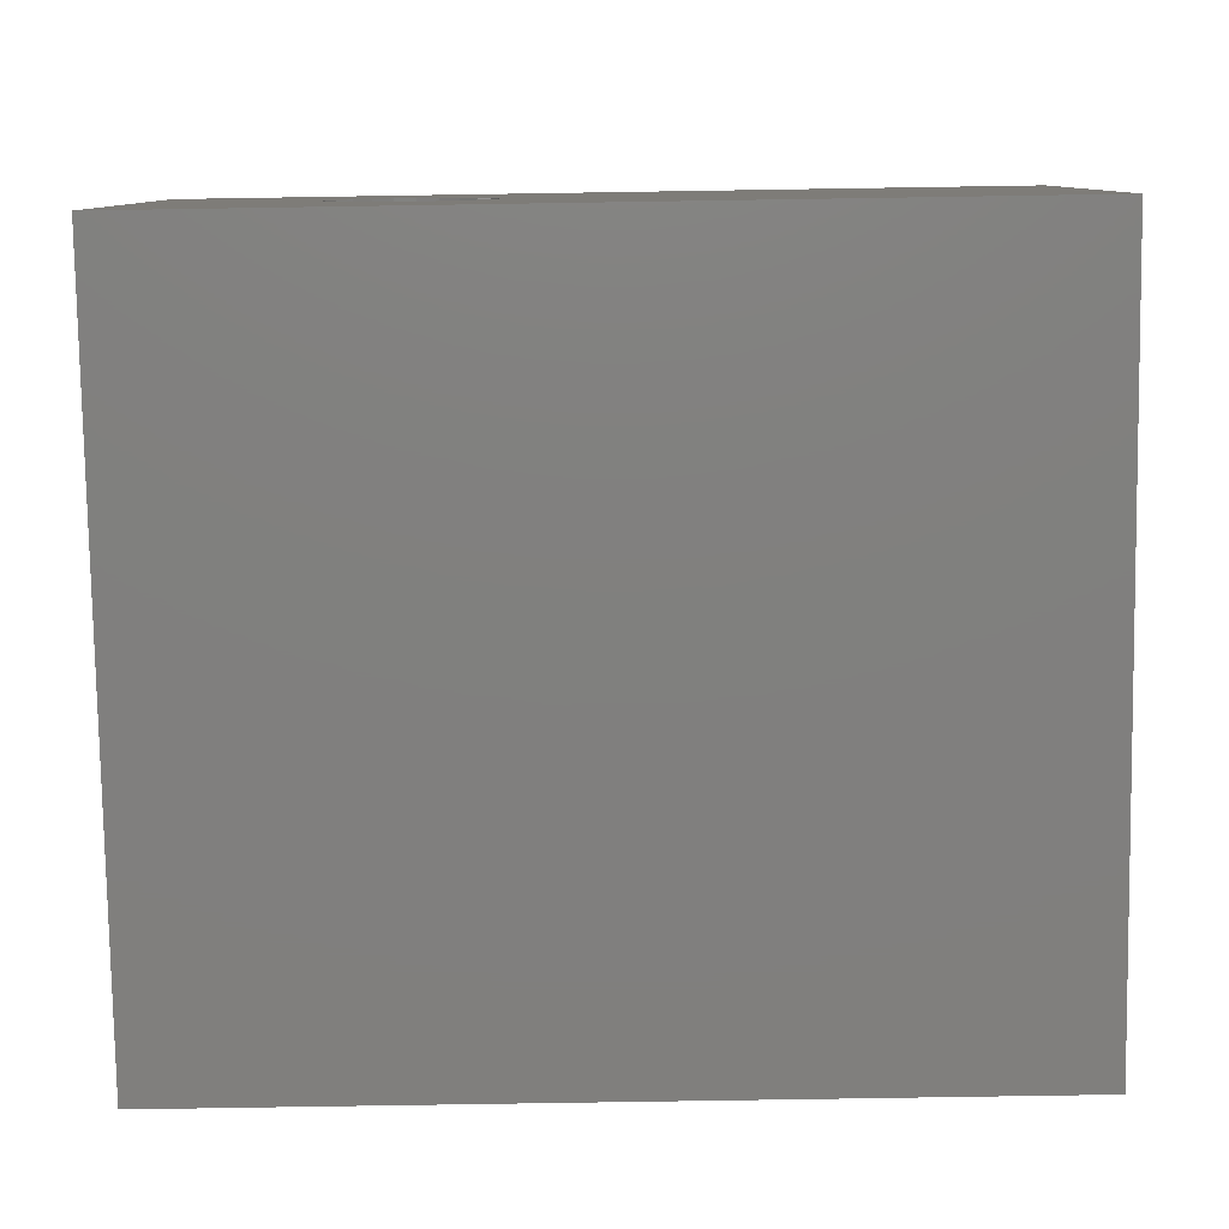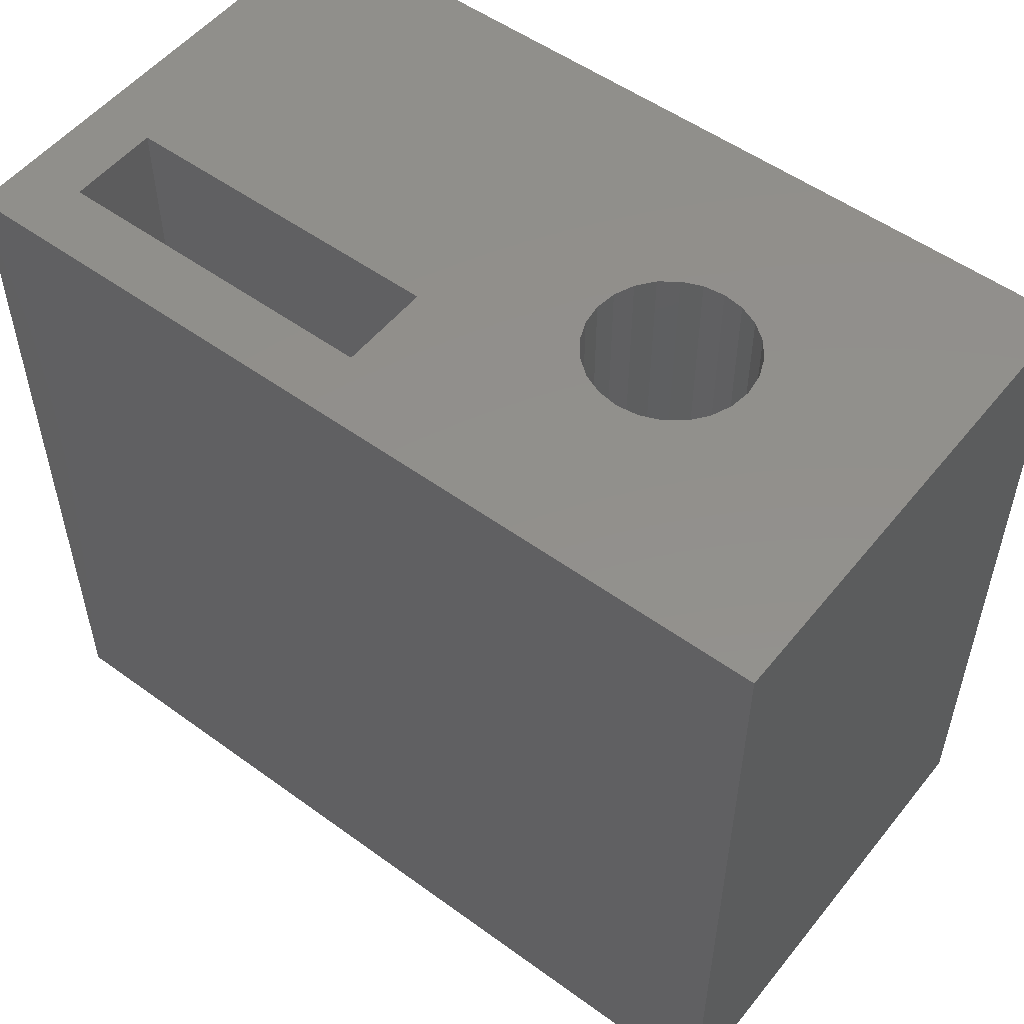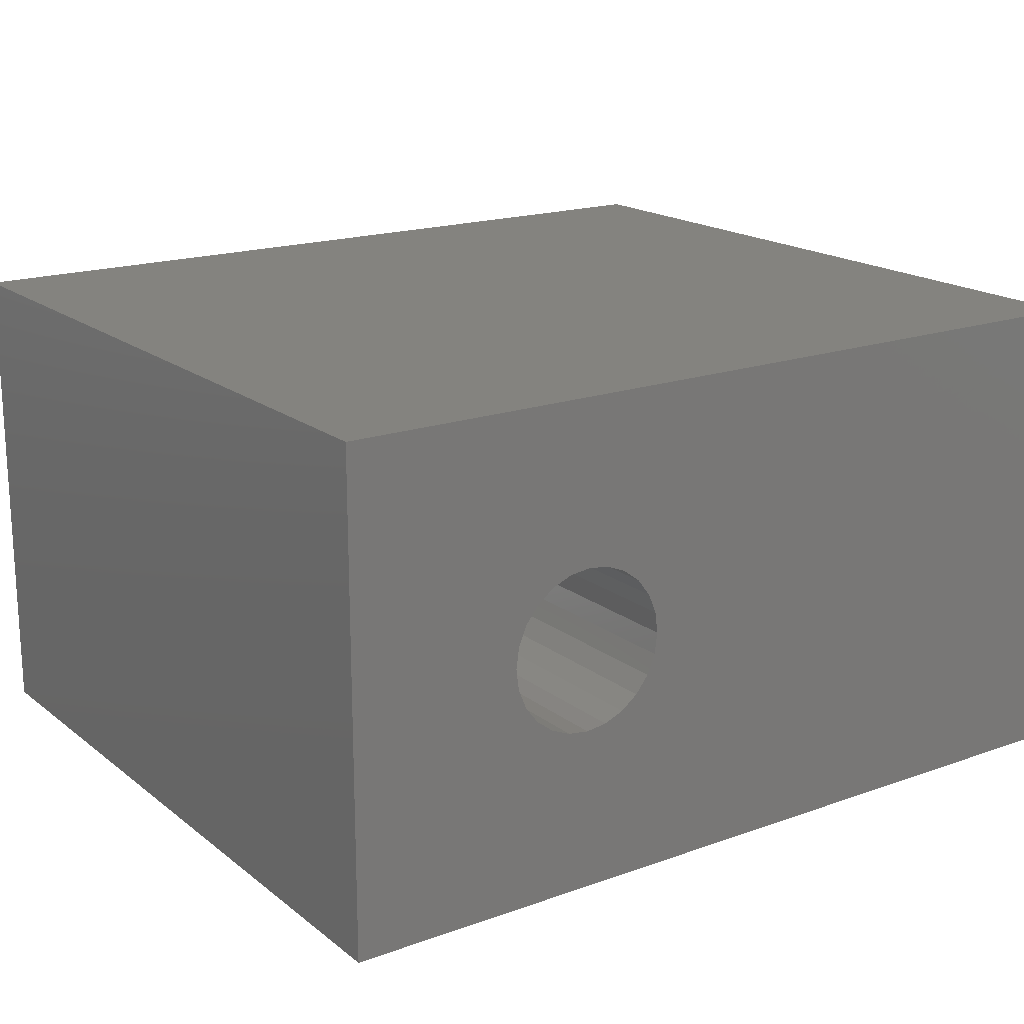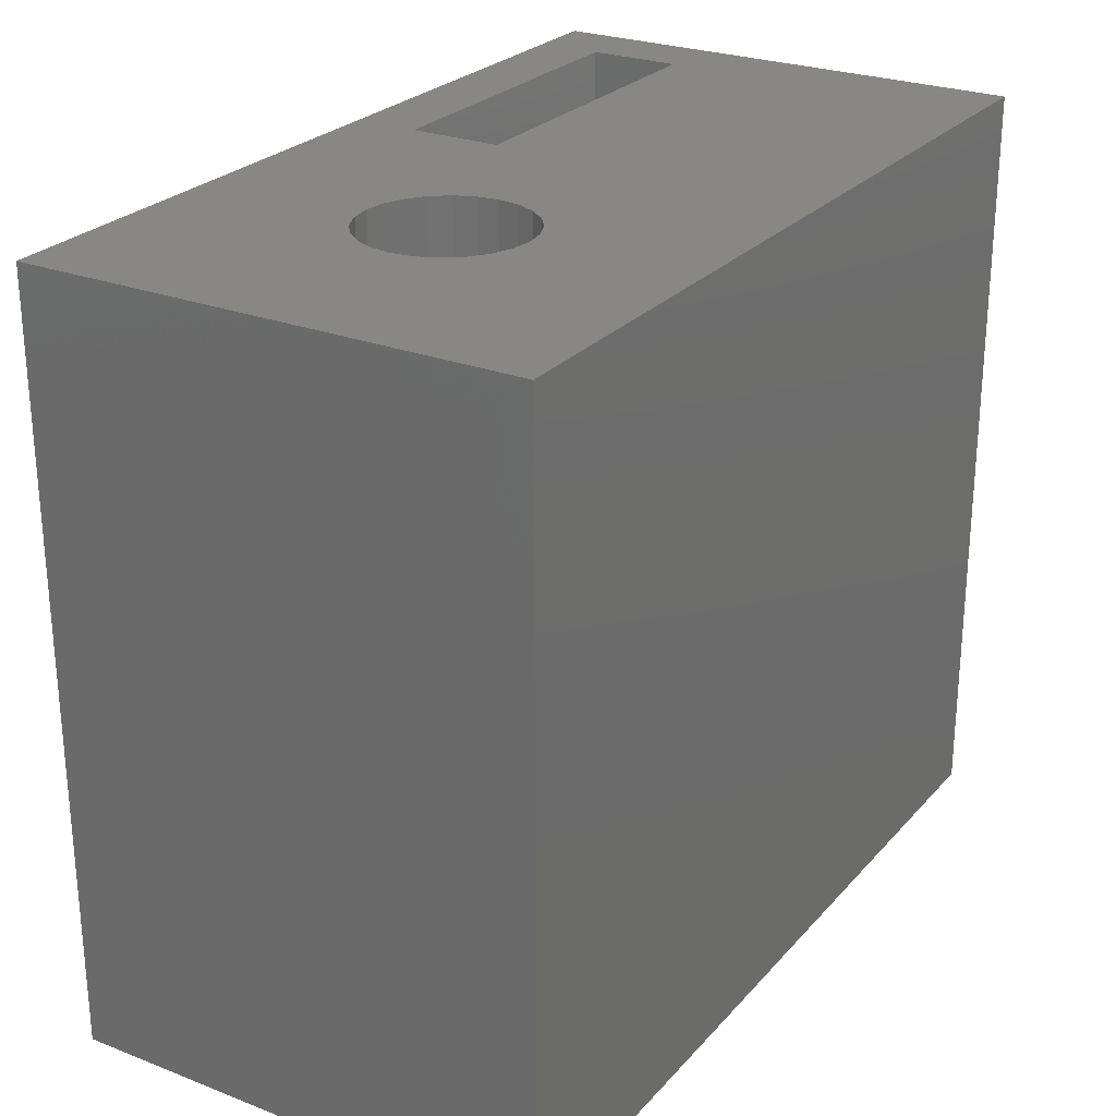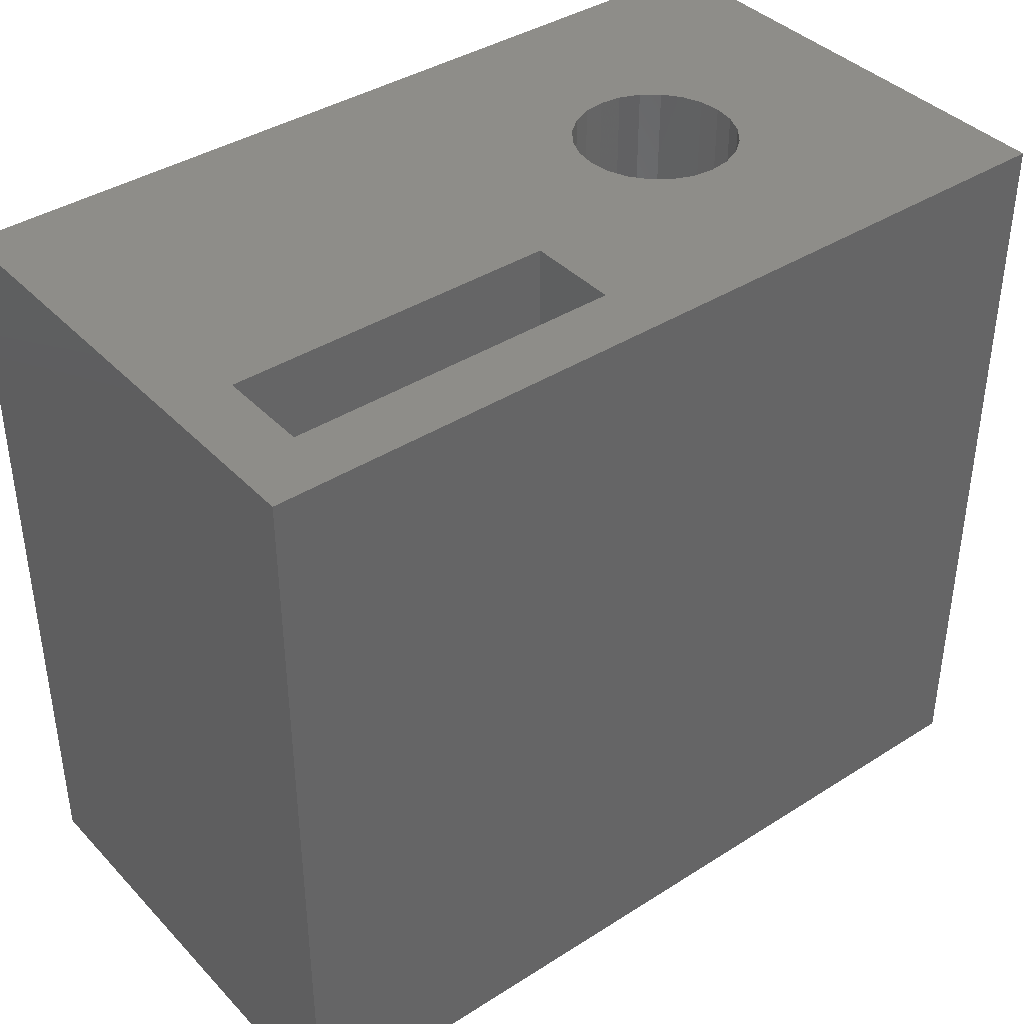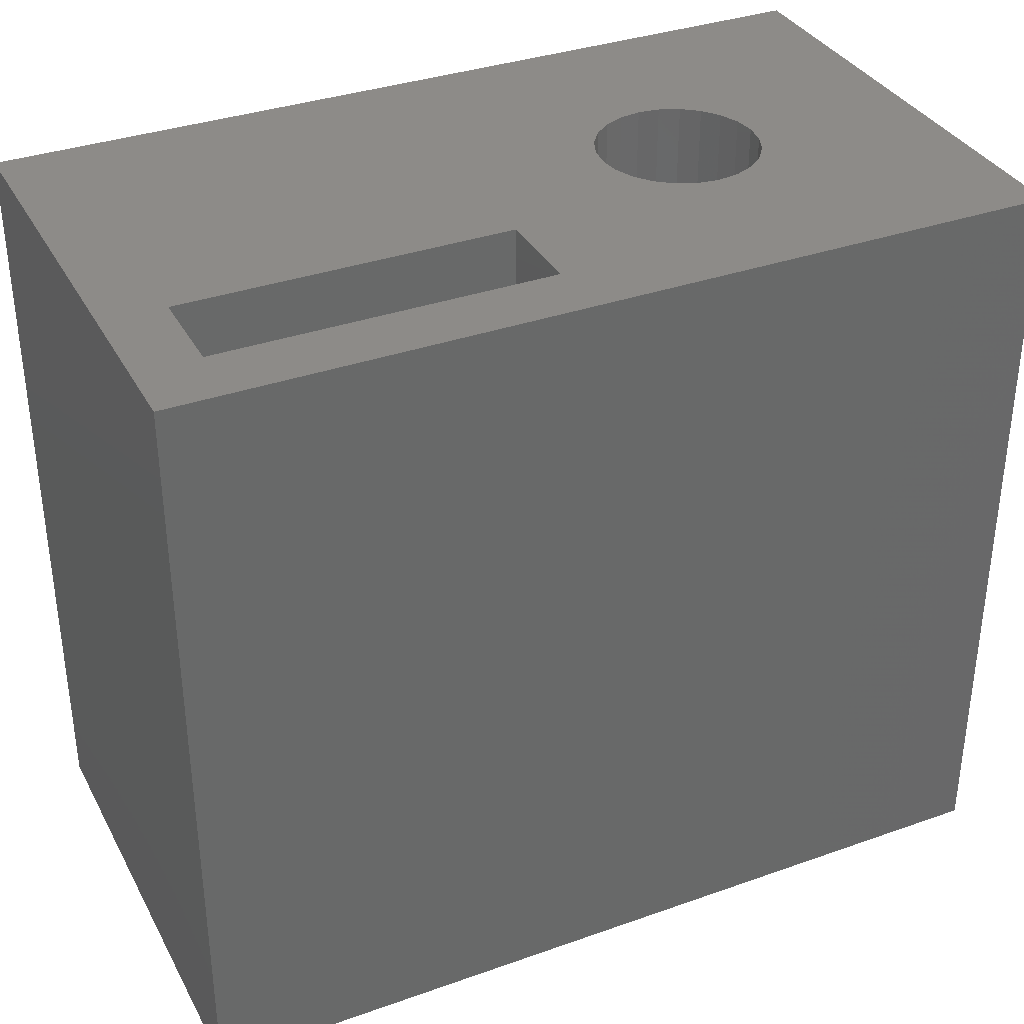
<metadata>
{"format":"stl","ext":"stl","renderer":"f3d","projection":"perspective","resolution":1024,"background":"white","views":[{"elev":-79.9,"azim":-179.1,"up":"+Y"},{"elev":52.9,"azim":37.9,"up":"+Z"},{"elev":18.1,"azim":145.3,"up":"+Y"},{"elev":25.9,"azim":121.5,"up":"+Z"},{"elev":39.3,"azim":-38.4,"up":"+Z"},{"elev":35.0,"azim":-25.2,"up":"+Z"}]}
</metadata>
<code>
# stl→obj: 64 verts, 128 faces
v 923.1 308.6 51.38
v 940.1 308.6 36.38
v 923.1 308.6 36.38
v 940.1 308.6 51.38
v 940.1 299 36.38
v 940.1 299 51.38
v 923.1 299 36.38
v 923.1 299 51.38
v 930.8 300.3 51.38
v 930.8 302.1 39.38
v 930.8 300.3 39.38
v 930.8 302.1 51.38
v 924.3 300.3 39.38
v 924.3 300.3 51.38
v 924.3 302.1 39.38
v 934.3 302.5 51.38
v 933.9 302.7 51.38
v 933.7 303 51.38
v 933.5 303.4 51.38
v 933.5 303.8 51.38
v 934.7 302.3 51.38
v 935.1 302.2 51.38
v 935.5 302.3 51.38
v 935.9 302.5 51.38
v 936.2 302.7 51.38
v 936.5 303 51.38
v 936.6 303.4 51.38
v 936.7 303.8 51.38
v 924.3 302.1 51.38
v 934.3 305.2 51.38
v 933.9 305 51.38
v 933.7 304.6 51.38
v 933.5 304.3 51.38
v 934.7 305.4 51.38
v 935.1 305.4 51.38
v 935.5 305.4 51.38
v 935.9 305.2 51.38
v 936.2 305 51.38
v 936.5 304.6 51.38
v 936.6 304.3 51.38
v 933.5 304.3 36.38
v 933.5 303.8 36.38
v 933.7 304.6 36.38
v 933.9 305 36.38
v 934.3 305.2 36.38
v 934.7 305.4 36.38
v 935.1 305.4 36.38
v 935.5 305.4 36.38
v 935.9 305.2 36.38
v 936.2 305 36.38
v 936.5 304.6 36.38
v 936.6 304.3 36.38
v 936.7 303.8 36.38
v 934.3 302.5 36.38
v 933.9 302.7 36.38
v 933.7 303 36.38
v 933.5 303.4 36.38
v 934.7 302.3 36.38
v 935.1 302.2 36.38
v 935.5 302.3 36.38
v 935.9 302.5 36.38
v 936.2 302.7 36.38
v 936.5 303 36.38
v 936.6 303.4 36.38
f 1 2 3
f 2 1 4
f 5 4 6
f 4 5 2
f 6 7 5
f 7 6 8
f 9 10 11
f 10 9 12
f 13 9 11
f 9 13 14
f 1 7 8
f 7 1 3
f 11 15 13
f 15 11 10
f 8 14 1
f 14 8 6
f 14 6 9
f 9 6 12
f 12 6 16
f 12 16 17
f 12 17 18
f 12 18 19
f 12 19 20
f 16 6 21
f 21 6 22
f 22 6 23
f 23 6 24
f 24 6 25
f 25 6 26
f 26 6 27
f 27 6 28
f 1 29 4
f 29 1 14
f 4 29 30
f 30 29 31
f 31 29 12
f 31 12 32
f 32 12 33
f 33 12 20
f 4 30 34
f 4 34 35
f 4 35 36
f 4 36 37
f 4 37 38
f 4 38 39
f 4 39 40
f 4 40 28
f 4 28 6
f 12 15 10
f 15 12 29
f 13 29 14
f 29 13 15
f 3 41 42
f 41 3 43
f 43 3 44
f 44 3 45
f 45 3 2
f 45 2 46
f 46 2 47
f 47 2 48
f 48 2 49
f 49 2 50
f 50 2 51
f 51 2 52
f 52 2 53
f 53 2 5
f 3 5 7
f 5 3 54
f 54 3 55
f 55 3 56
f 56 3 57
f 57 3 42
f 5 54 58
f 5 58 59
f 5 59 60
f 5 60 61
f 5 61 62
f 5 62 63
f 5 63 64
f 5 64 53
f 56 19 18
f 19 56 57
f 35 46 47
f 46 35 34
f 42 33 20
f 33 42 41
f 61 25 62
f 25 61 24
f 43 31 32
f 31 43 44
f 41 32 33
f 32 41 43
f 60 24 61
f 24 60 23
f 55 18 17
f 18 55 56
f 55 16 54
f 16 55 17
f 54 21 58
f 21 54 16
f 58 22 59
f 22 58 21
f 40 53 28
f 53 40 52
f 39 52 40
f 52 39 51
f 59 23 60
f 23 59 22
f 36 47 48
f 47 36 35
f 38 49 50
f 49 38 37
f 38 51 39
f 51 38 50
f 34 45 46
f 45 34 30
f 30 44 45
f 44 30 31
f 57 20 19
f 20 57 42
f 37 48 49
f 48 37 36
f 28 64 27
f 64 28 53
f 27 63 26
f 63 27 64
f 26 62 25
f 62 26 63

</code>
